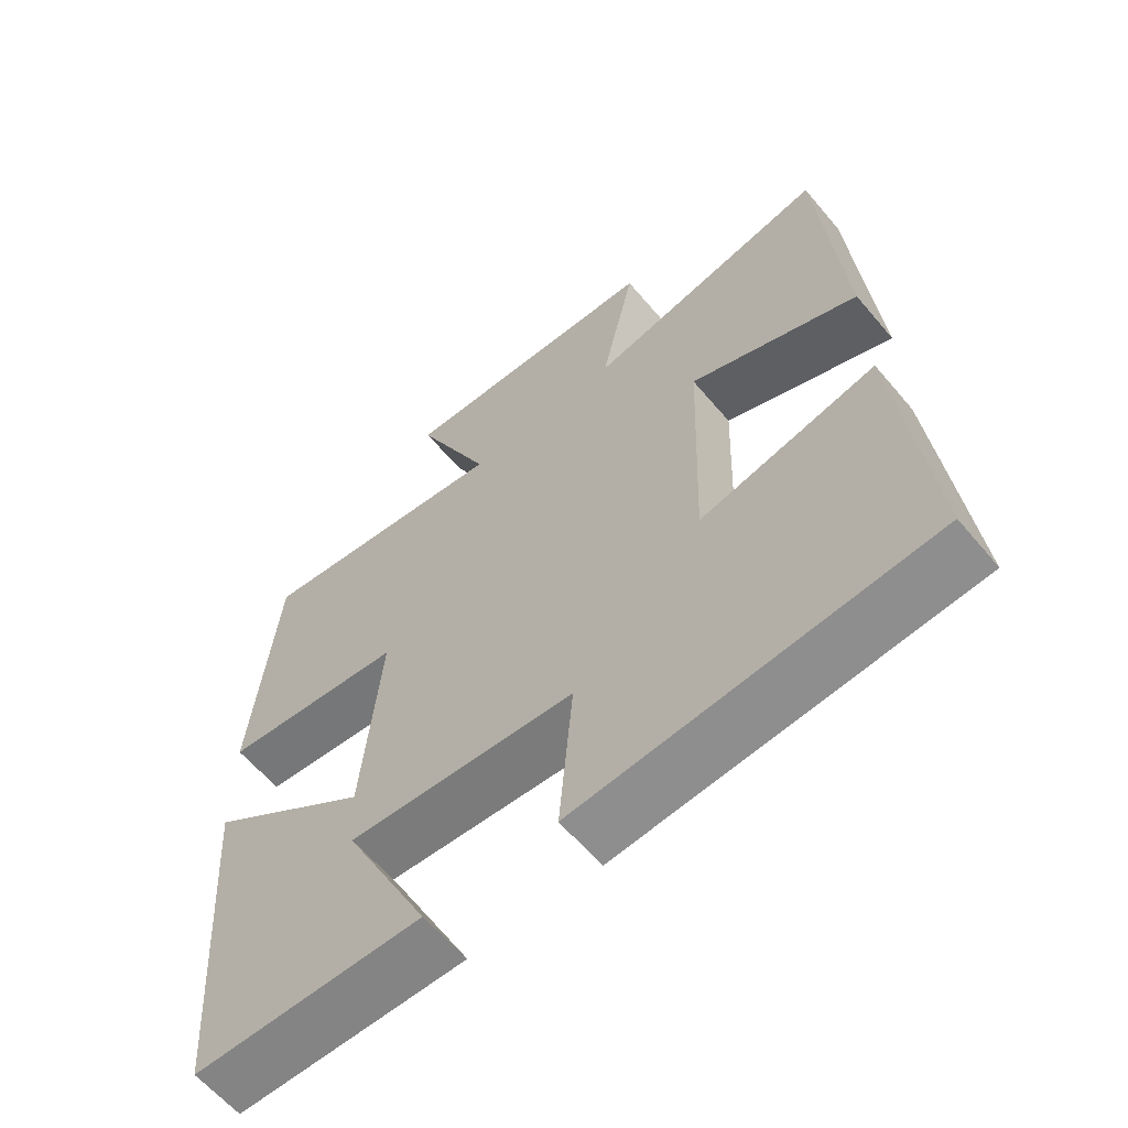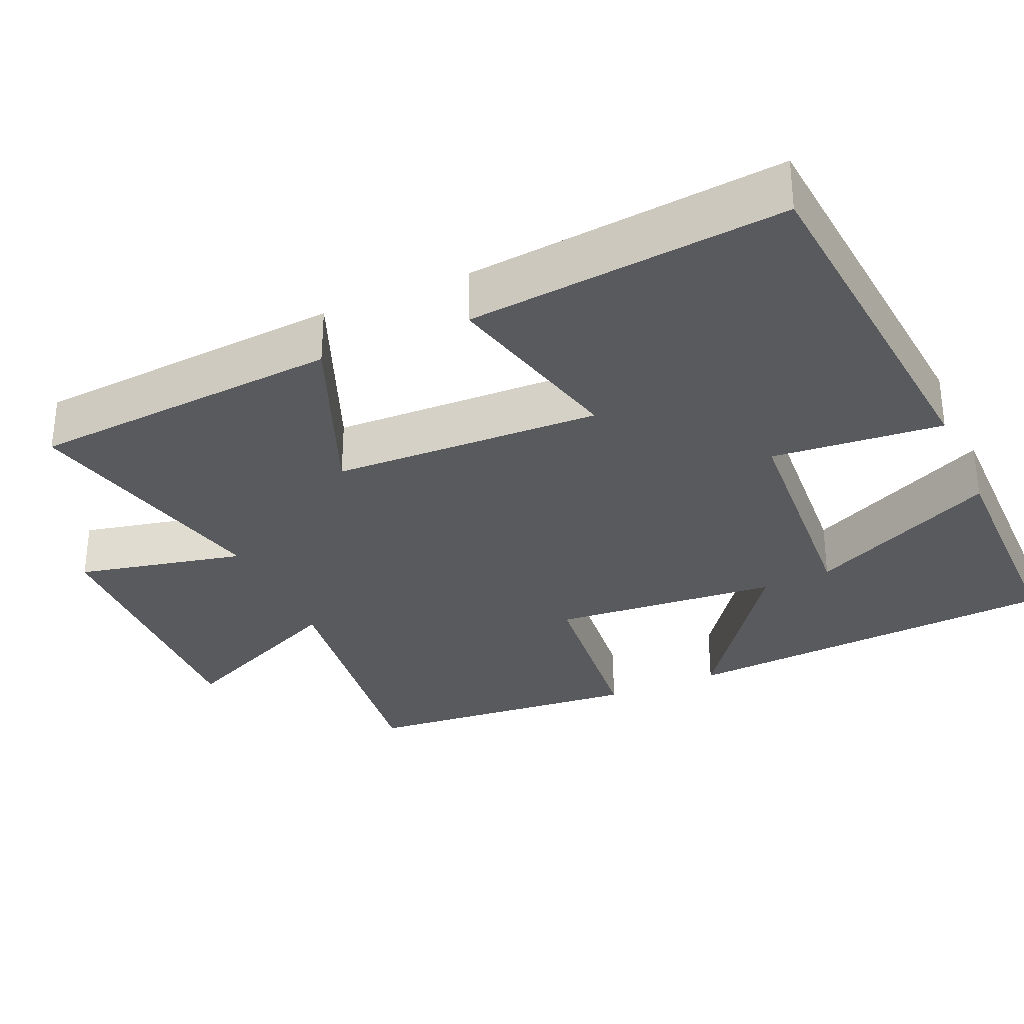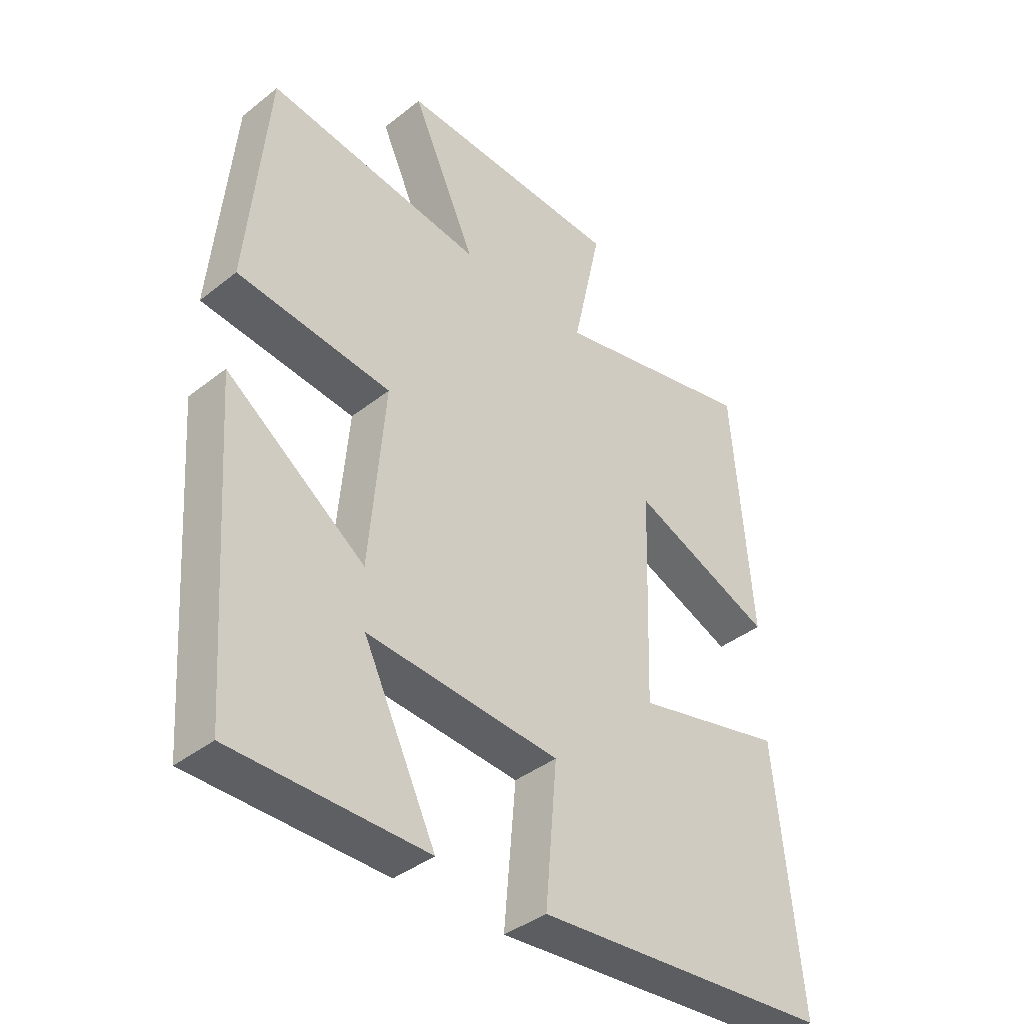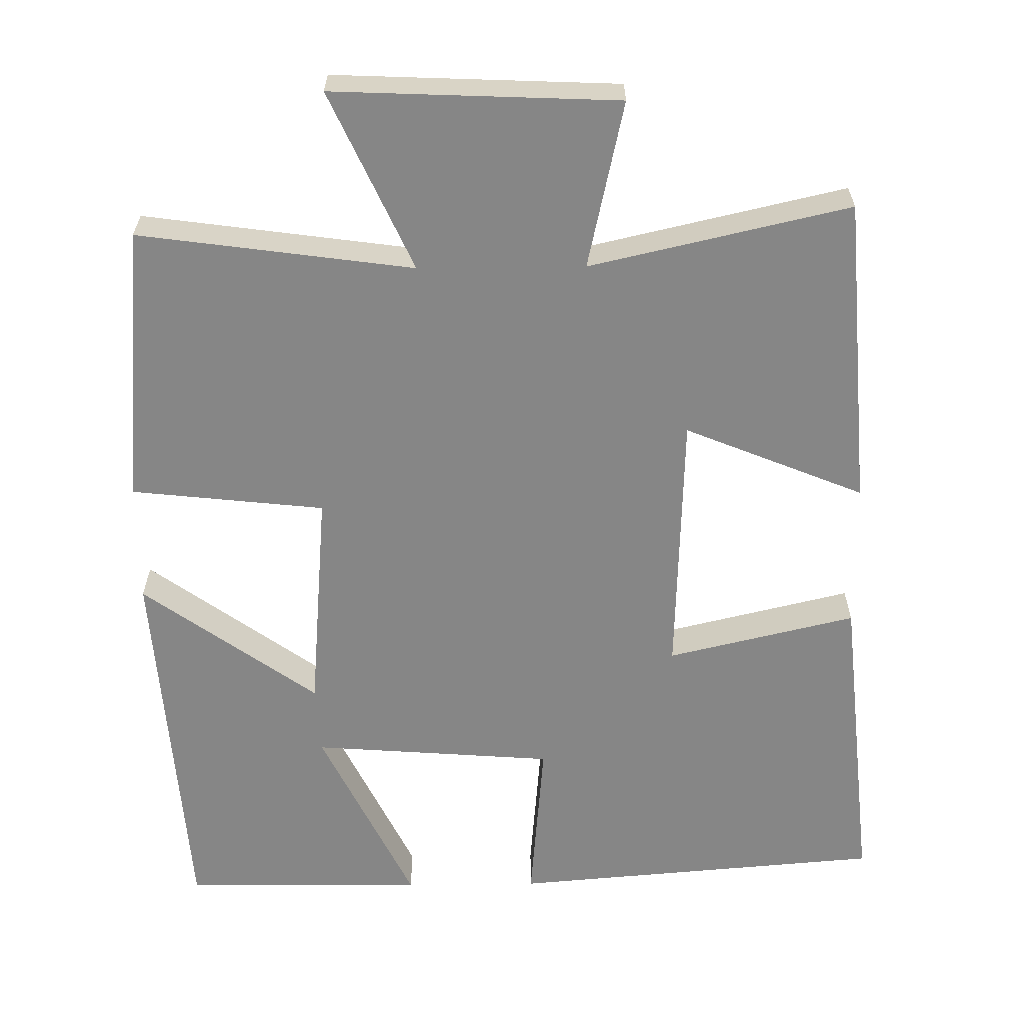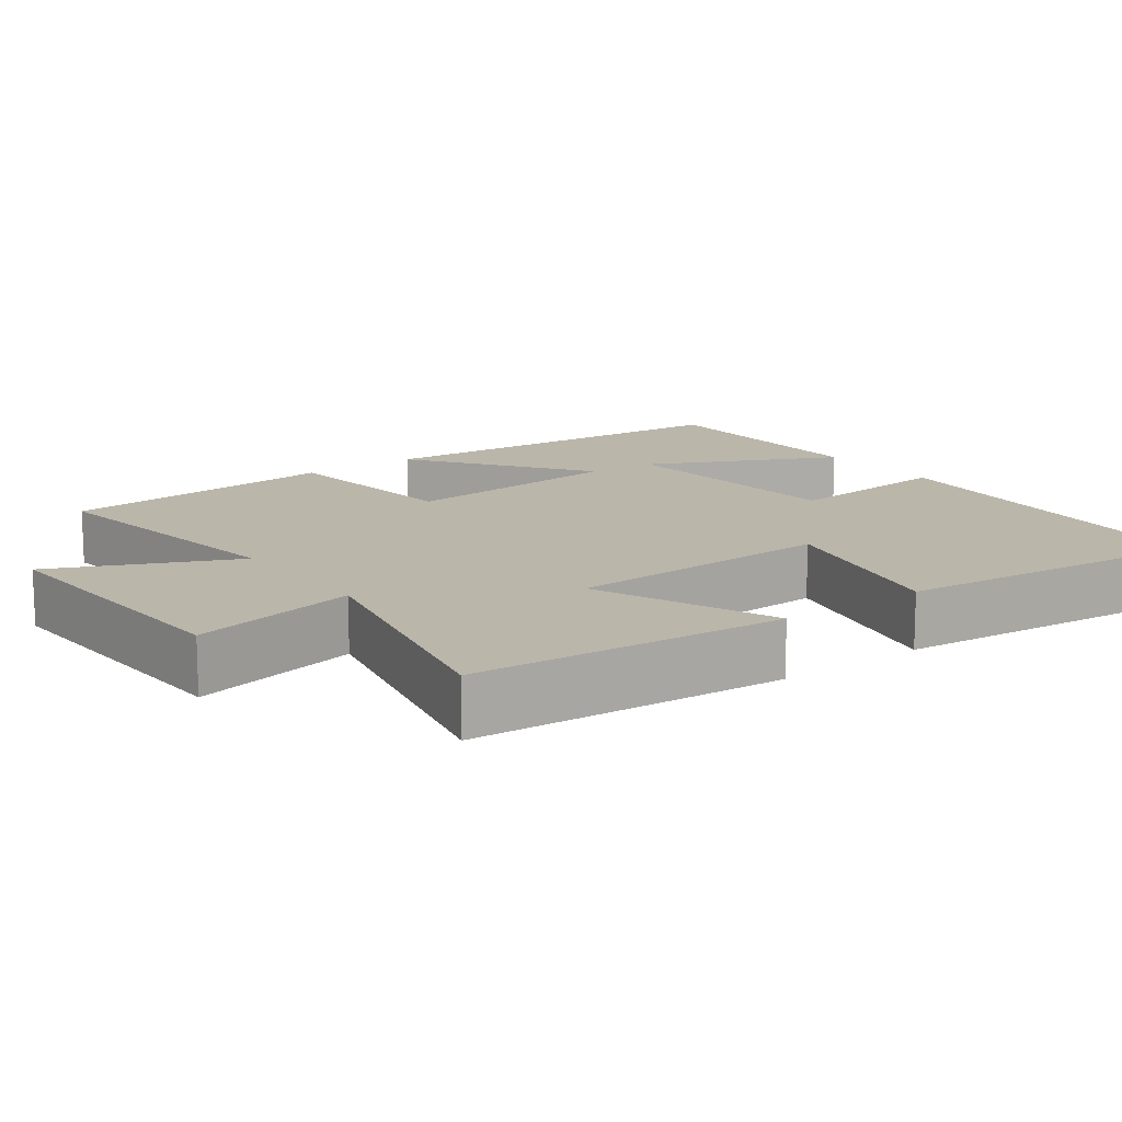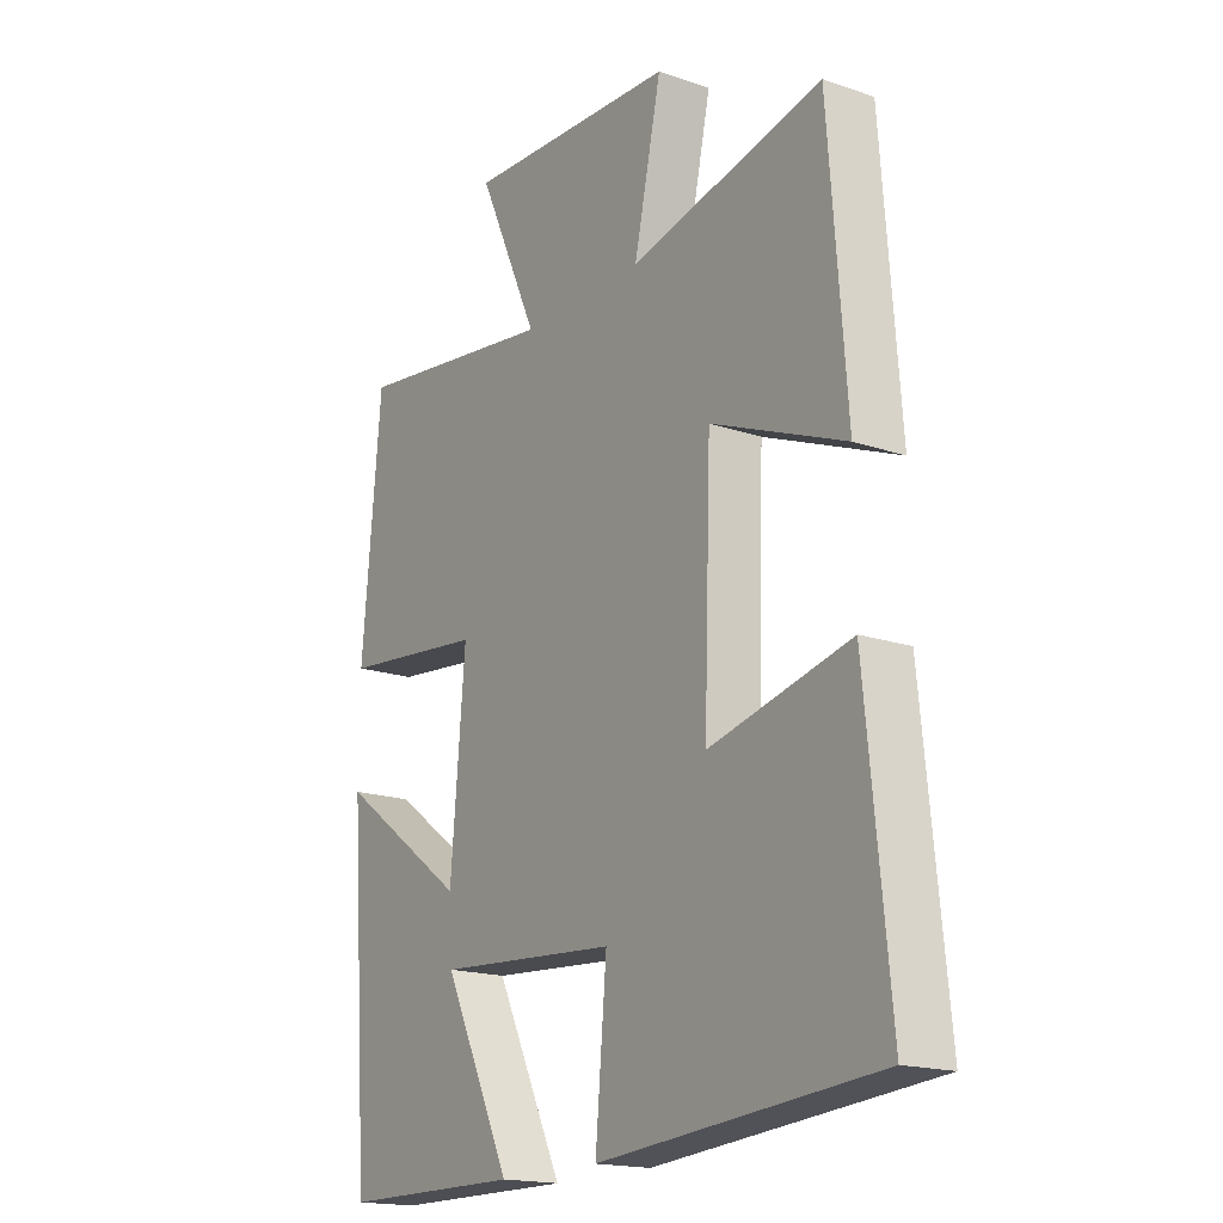
<metadata>
{"format":"obj","ext":"obj","renderer":"f3d","projection":"perspective","resolution":1024,"background":"white","views":[{"elev":-61.6,"azim":40.0,"up":"+Z"},{"elev":-31.3,"azim":114.0,"up":"+Y"},{"elev":-39.5,"azim":-45.6,"up":"+Z"},{"elev":-62.0,"azim":0.6,"up":"+Y"},{"elev":13.8,"azim":53.4,"up":"+Y"},{"elev":-17.7,"azim":56.1,"up":"+Z"}]}
</metadata>
<code>
v 0.468 0.07 0.579
v 0.5 0.07 0.163
v 0.26 0.07 0.261
v 0.248 0.07 -0.097
v 0.5 0.07 -0.037
v 0.542 0.07 -0.458
v 0.043 0.07 -0.5
v 0.063 0.07 -0.273
v -0.261 0.07 -0.249
v -0.139 0.07 -0.5
v -0.463 0.07 -0.498
v -0.5 0.07 0.013
v -0.267 0.07 -0.155
v -0.241 0.07 0.147
v -0.5 0.07 0.175
v -0.466 0.07 0.55
v -0.1 0.07 0.5
v -0.209 0.07 0.739
v 0.171 0.07 0.723
v 0.122 0.07 0.5
v 0.468 0 0.579
v 0.5 0 0.163
v 0.26 0 0.261
v 0.248 0 -0.097
v 0.5 0 -0.037
v 0.542 0 -0.458
v 0.043 0 -0.5
v 0.063 0 -0.273
v -0.261 0 -0.249
v -0.139 0 -0.5
v -0.463 0 -0.498
v -0.5 0 0.013
v -0.267 0 -0.155
v -0.241 0 0.147
v -0.5 0 0.175
v -0.466 0 0.55
v -0.1 0 0.5
v -0.209 0 0.739
v 0.171 0 0.723
v 0.122 0 0.5
f 17 18 19 20
f 14 15 16 17
f 13 14 17 20
f 11 12 13
f 9 10 11
f 9 11 13 20
f 5 6 7 8
f 4 5 8 9
f 3 4 9 20
f 1 2 3 20
f 40 39 38 37
f 37 36 35 34
f 40 37 34 33
f 33 32 31
f 31 30 29
f 40 33 31 29
f 28 27 26 25
f 29 28 25 24
f 40 29 24 23
f 40 23 22 21
f 1 21 22 2
f 2 22 23 3
f 3 23 24 4
f 4 24 25 5
f 5 25 26 6
f 6 26 27 7
f 7 27 28 8
f 8 28 29 9
f 9 29 30 10
f 10 30 31 11
f 11 31 32 12
f 12 32 33 13
f 13 33 34 14
f 14 34 35 15
f 15 35 36 16
f 16 36 37 17
f 17 37 38 18
f 18 38 39 19
f 19 39 40 20
f 20 40 21 1

</code>
